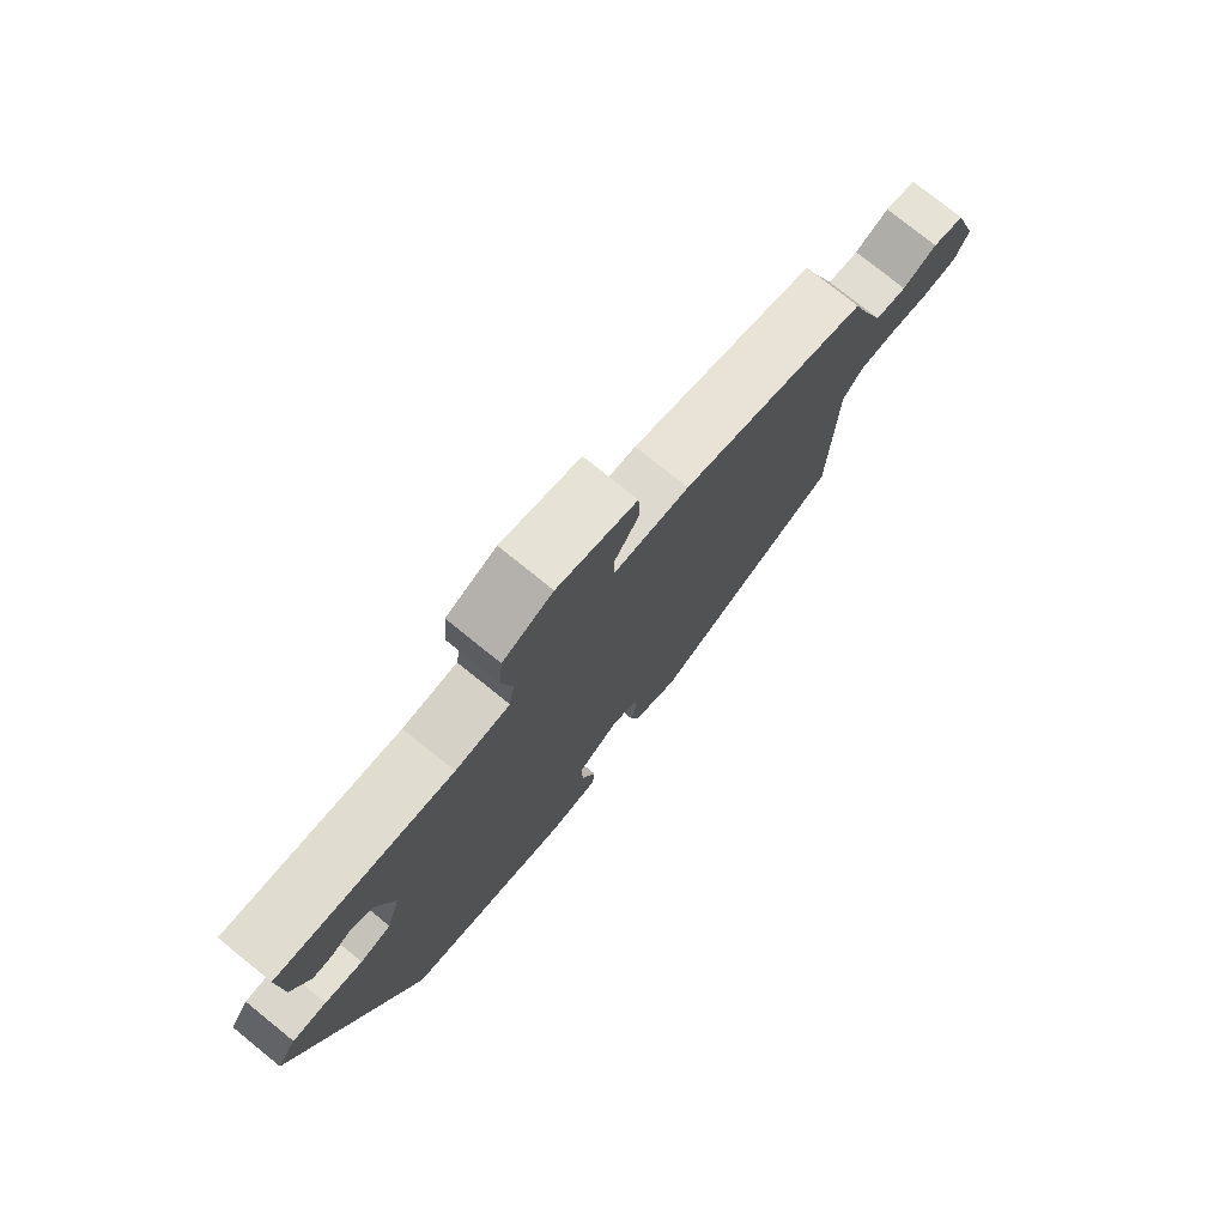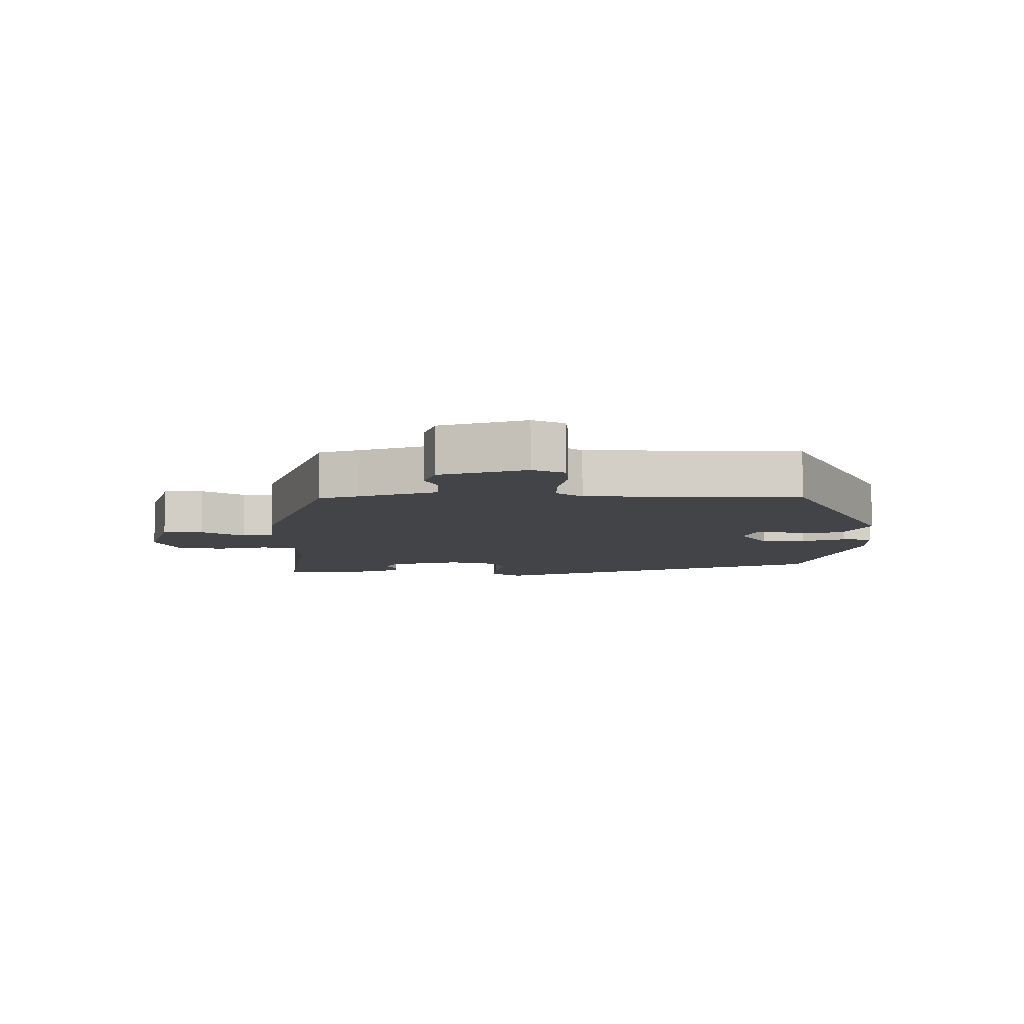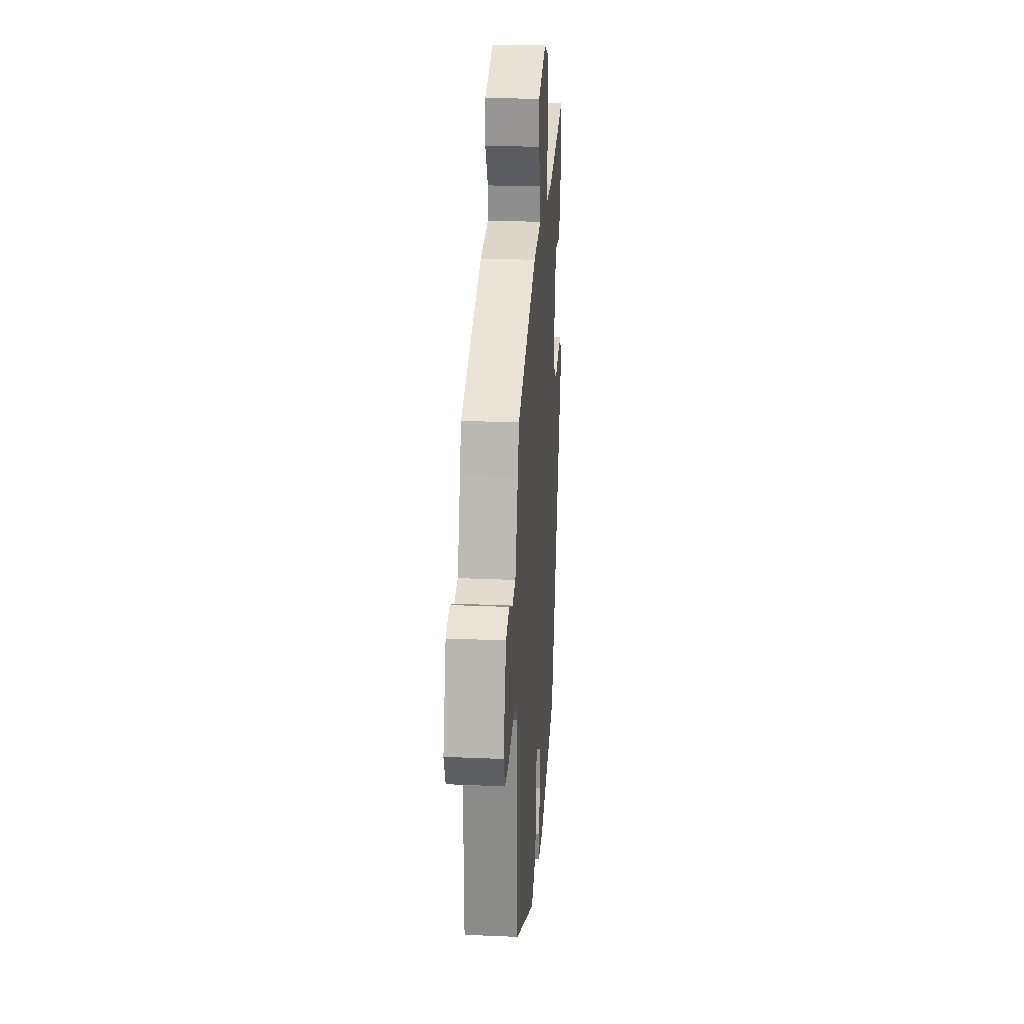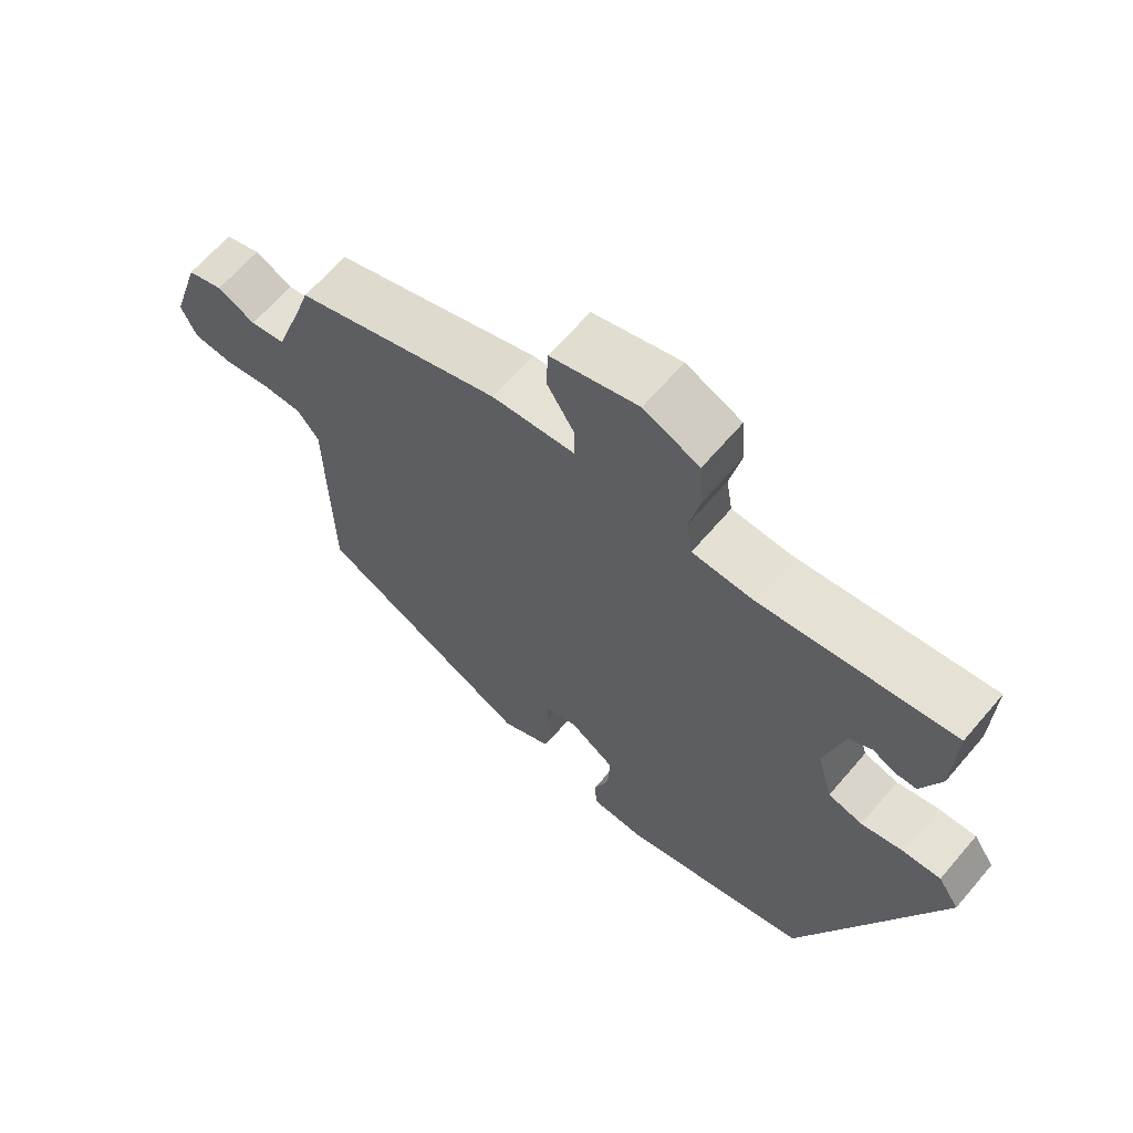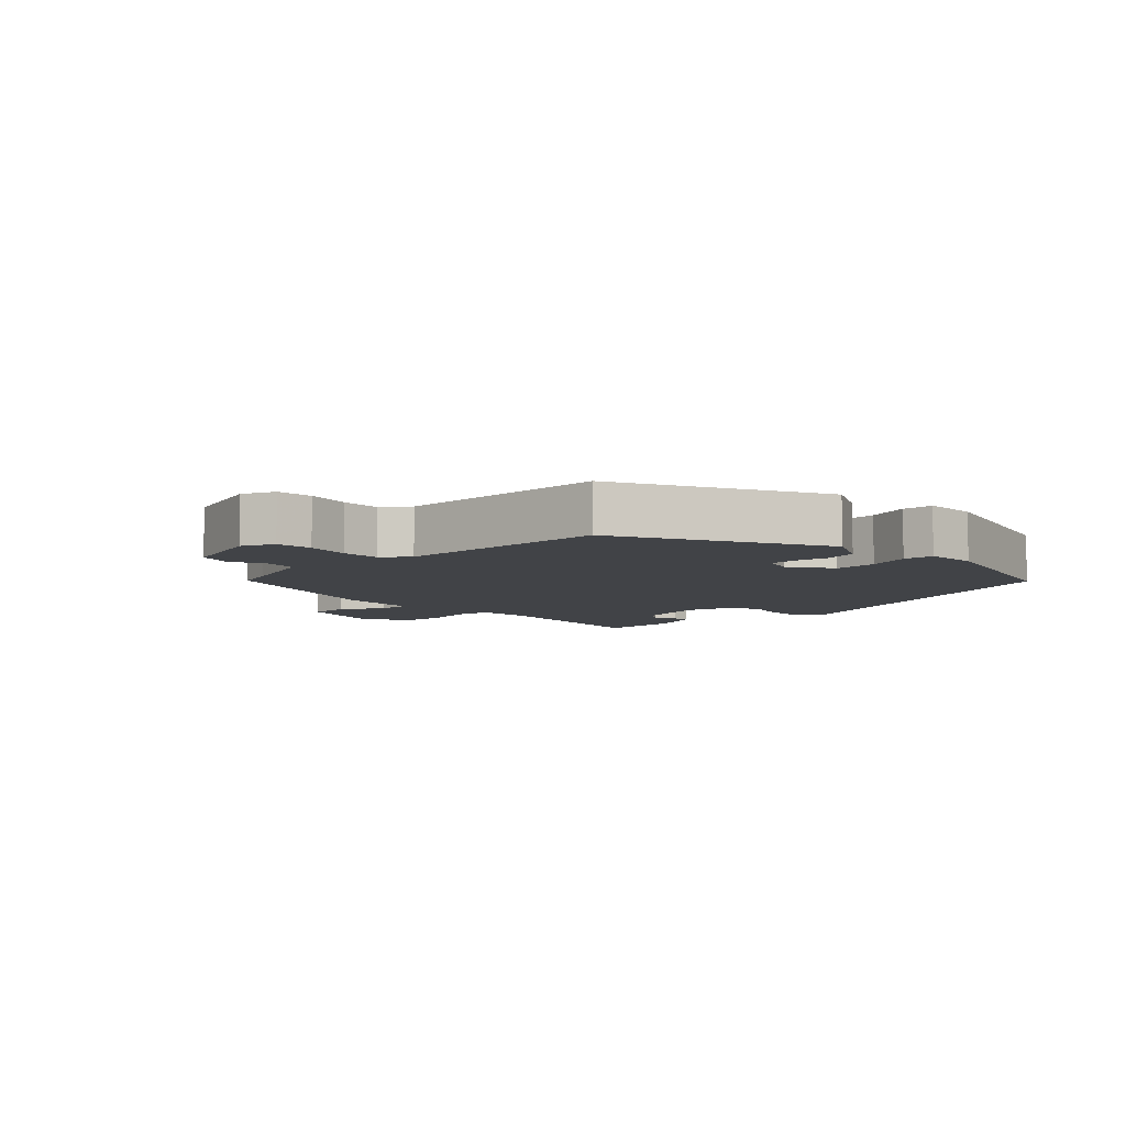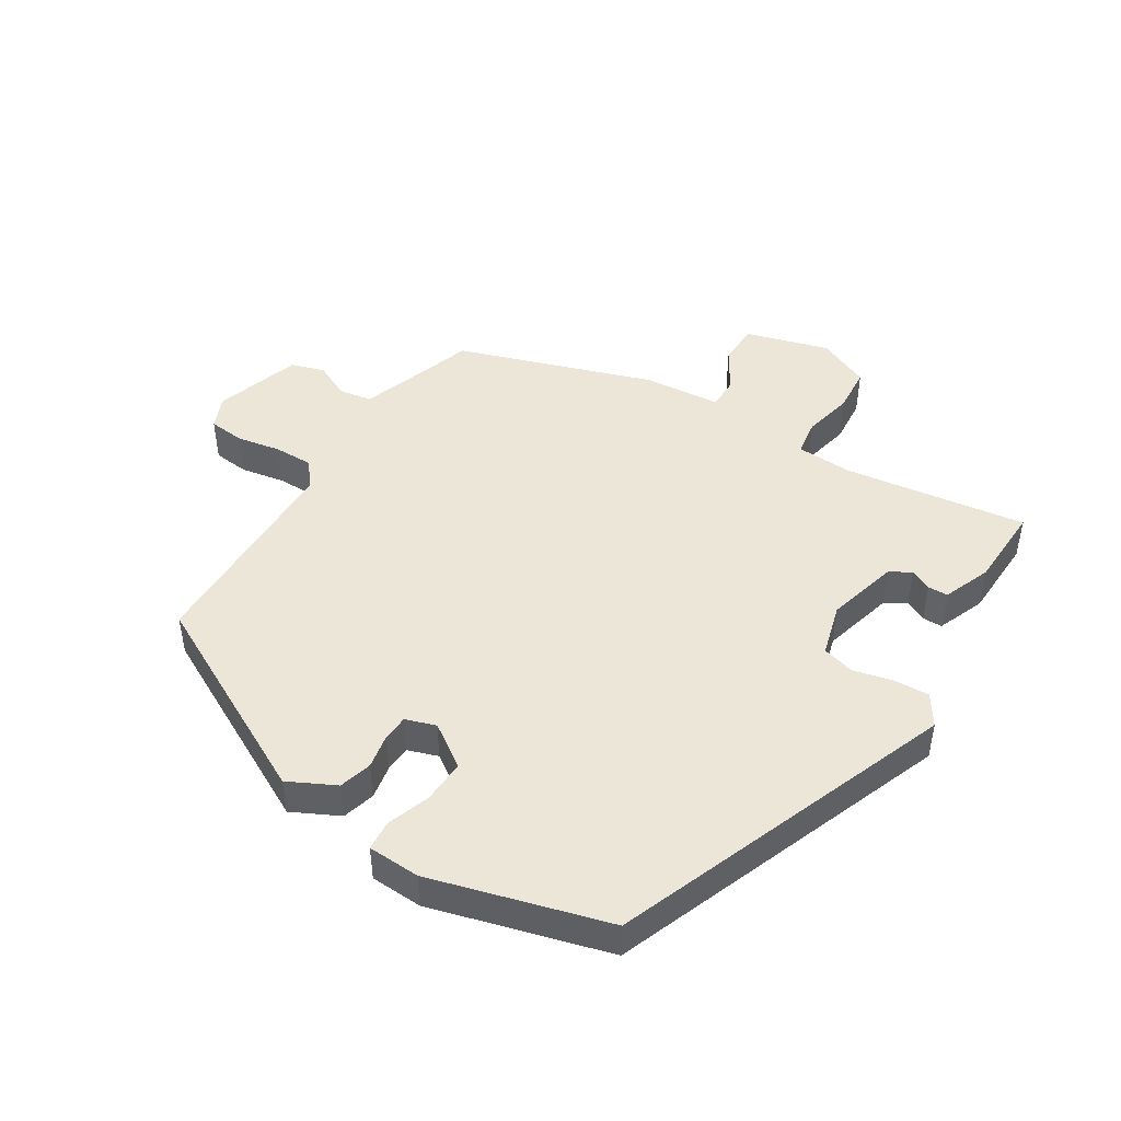
<metadata>
{"format":"obj","ext":"obj","renderer":"f3d","projection":"perspective","resolution":1024,"background":"white","views":[{"elev":76.8,"azim":-51.1,"up":"+Z"},{"elev":-8.3,"azim":89.5,"up":"+Y"},{"elev":24.7,"azim":94.0,"up":"+Z"},{"elev":64.8,"azim":-139.6,"up":"+Z"},{"elev":-6.9,"azim":133.8,"up":"+Y"},{"elev":46.4,"azim":-147.7,"up":"+Y"}]}
</metadata>
<code>
v -0.471 0.07 0.514
v -0.19 0.07 0.473
v -0.102 0.07 0.476
v -0.093 0.07 0.532
v -0.11 0.07 0.61
v -0.104 0.07 0.681
v -0.023 0.07 0.716
v 0.105 0.07 0.678
v 0.108 0.07 0.615
v 0.068 0.07 0.549
v 0.068 0.07 0.5
v 0.189 0.07 0.488
v 0.489 0.07 0.385
v 0.509 0.07 0.323
v 0.55 0.07 0.204
v 0.601 0.07 0.195
v 0.656 0.07 0.221
v 0.708 0.07 0.204
v 0.75 0.07 0.071
v 0.728 0.07 0.021
v 0.672 0.07 0.016
v 0.604 0.07 0.029
v 0.543 0.07 0.03
v 0.512 0.07 -0.011
v 0.506 0.07 -0.342
v 0.192 0.07 -0.503
v 0.119 0.07 -0.466
v 0.105 0.07 -0.415
v 0.115 0.07 -0.362
v 0.113 0.07 -0.321
v 0.066 0.07 -0.305
v 0 0.07 -0.35
v 0.003 0.07 -0.417
v 0.026 0.07 -0.484
v 0.022 0.07 -0.531
v -0.059 0.07 -0.534
v -0.333 0.07 -0.456
v -0.532 0.07 0.074
v -0.501 0.07 0.121
v -0.446 0.07 0.118
v -0.385 0.07 0.103
v -0.335 0.07 0.116
v -0.312 0.07 0.197
v -0.341 0.07 0.308
v -0.374 0.07 0.328
v -0.407 0.07 0.312
v -0.438 0.07 0.313
v -0.467 0.07 0.387
v -0.471 0 0.514
v -0.19 0 0.473
v -0.102 0 0.476
v -0.093 0 0.532
v -0.11 0 0.61
v -0.104 0 0.681
v -0.023 0 0.716
v 0.105 0 0.678
v 0.108 0 0.615
v 0.068 0 0.549
v 0.068 0 0.5
v 0.189 0 0.488
v 0.489 0 0.385
v 0.509 0 0.323
v 0.55 0 0.204
v 0.601 0 0.195
v 0.656 0 0.221
v 0.708 0 0.204
v 0.75 0 0.071
v 0.728 0 0.021
v 0.672 0 0.016
v 0.604 0 0.029
v 0.543 0 0.03
v 0.512 0 -0.011
v 0.506 0 -0.342
v 0.192 0 -0.503
v 0.119 0 -0.466
v 0.105 0 -0.415
v 0.115 0 -0.362
v 0.113 0 -0.321
v 0.066 0 -0.305
v 0 0 -0.35
v 0.003 0 -0.417
v 0.026 0 -0.484
v 0.022 0 -0.531
v -0.059 0 -0.534
v -0.333 0 -0.456
v -0.532 0 0.074
v -0.501 0 0.121
v -0.446 0 0.118
v -0.385 0 0.103
v -0.335 0 0.116
v -0.312 0 0.197
v -0.341 0 0.308
v -0.374 0 0.328
v -0.407 0 0.312
v -0.438 0 0.313
v -0.467 0 0.387
f 48 1 2
f 47 48 2
f 46 47 2
f 45 46 2
f 44 45 2 3
f 43 44 3
f 42 43 3
f 39 40 41
f 38 39 41
f 37 38 41
f 36 37 41
f 35 36 41
f 34 35 41
f 33 34 41
f 32 33 41 42
f 31 32 42 3
f 27 28 29
f 26 27 29
f 25 26 29
f 24 25 29
f 23 24 29 30
f 20 21 22
f 19 20 22
f 18 19 22
f 17 18 22
f 16 17 22
f 15 16 22 23
f 31 3 4
f 30 31 4
f 23 30 4
f 15 23 4
f 14 15 4
f 8 9 10
f 7 8 10
f 6 7 10
f 5 6 10
f 4 5 10
f 4 10 11
f 14 4 11
f 11 12 13 14
f 50 49 96
f 50 96 95
f 50 95 94
f 50 94 93
f 51 50 93 92
f 51 92 91
f 51 91 90
f 89 88 87
f 89 87 86
f 89 86 85
f 89 85 84
f 89 84 83
f 89 83 82
f 89 82 81
f 90 89 81 80
f 51 90 80 79
f 77 76 75
f 77 75 74
f 77 74 73
f 77 73 72
f 78 77 72 71
f 70 69 68
f 70 68 67
f 70 67 66
f 70 66 65
f 70 65 64
f 71 70 64 63
f 52 51 79
f 52 79 78
f 52 78 71
f 52 71 63
f 52 63 62
f 58 57 56
f 58 56 55
f 58 55 54
f 58 54 53
f 58 53 52
f 59 58 52
f 59 52 62
f 62 61 60 59
f 1 49 50 2
f 2 50 51 3
f 3 51 52 4
f 4 52 53 5
f 5 53 54 6
f 6 54 55 7
f 7 55 56 8
f 8 56 57 9
f 9 57 58 10
f 10 58 59 11
f 11 59 60 12
f 12 60 61 13
f 13 61 62 14
f 14 62 63 15
f 15 63 64 16
f 16 64 65 17
f 17 65 66 18
f 18 66 67 19
f 19 67 68 20
f 20 68 69 21
f 21 69 70 22
f 22 70 71 23
f 23 71 72 24
f 24 72 73 25
f 25 73 74 26
f 26 74 75 27
f 27 75 76 28
f 28 76 77 29
f 29 77 78 30
f 30 78 79 31
f 31 79 80 32
f 32 80 81 33
f 33 81 82 34
f 34 82 83 35
f 35 83 84 36
f 36 84 85 37
f 37 85 86 38
f 38 86 87 39
f 39 87 88 40
f 40 88 89 41
f 41 89 90 42
f 42 90 91 43
f 43 91 92 44
f 44 92 93 45
f 45 93 94 46
f 46 94 95 47
f 47 95 96 48
f 48 96 49 1

</code>
